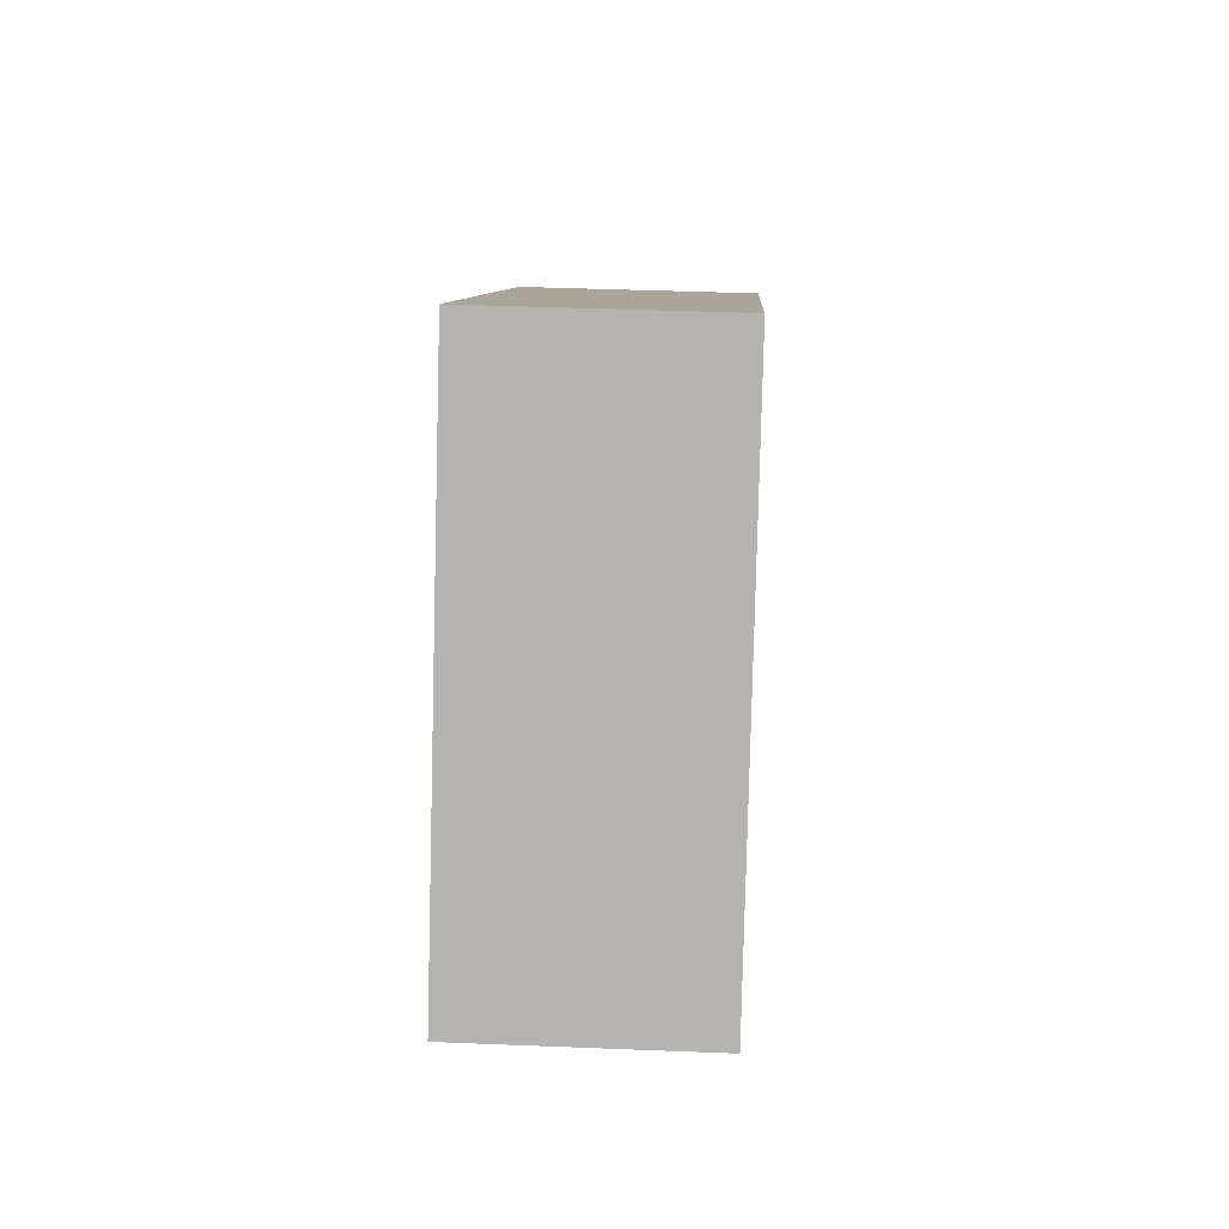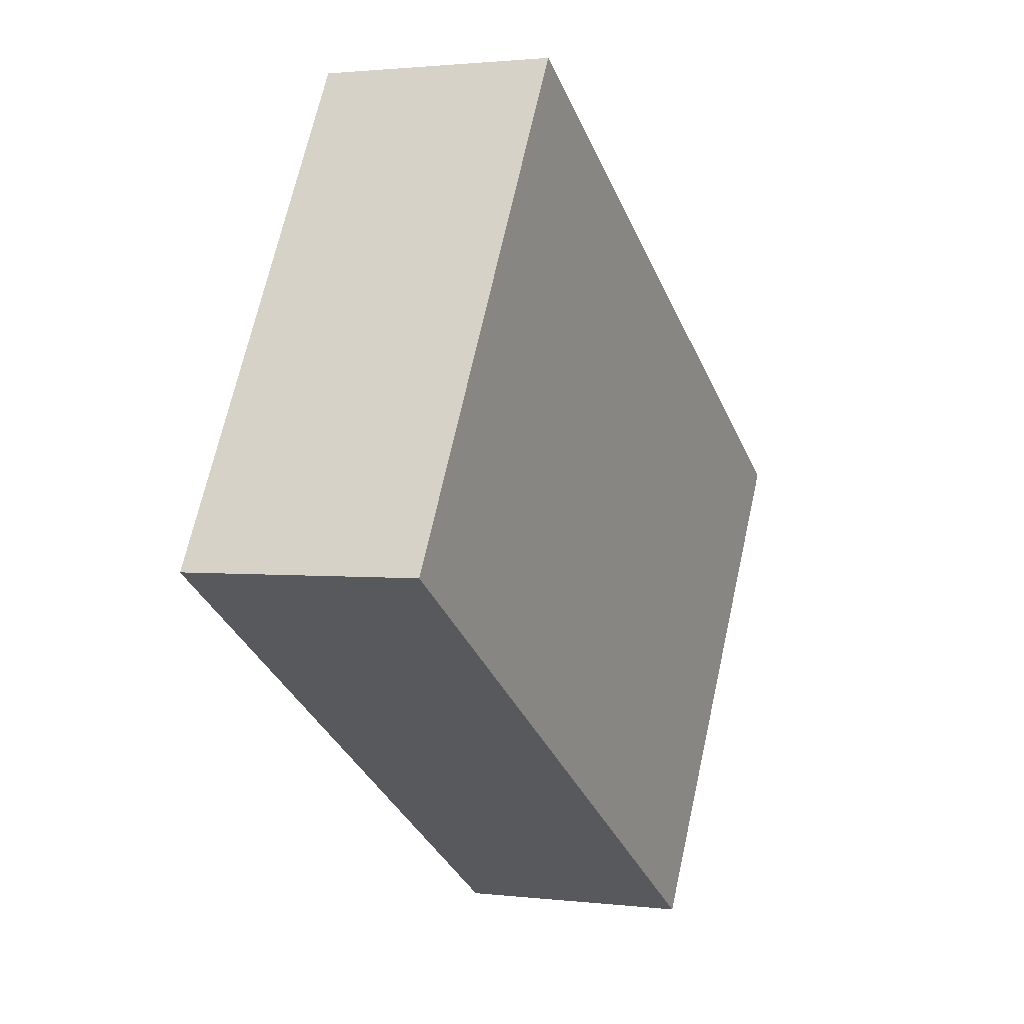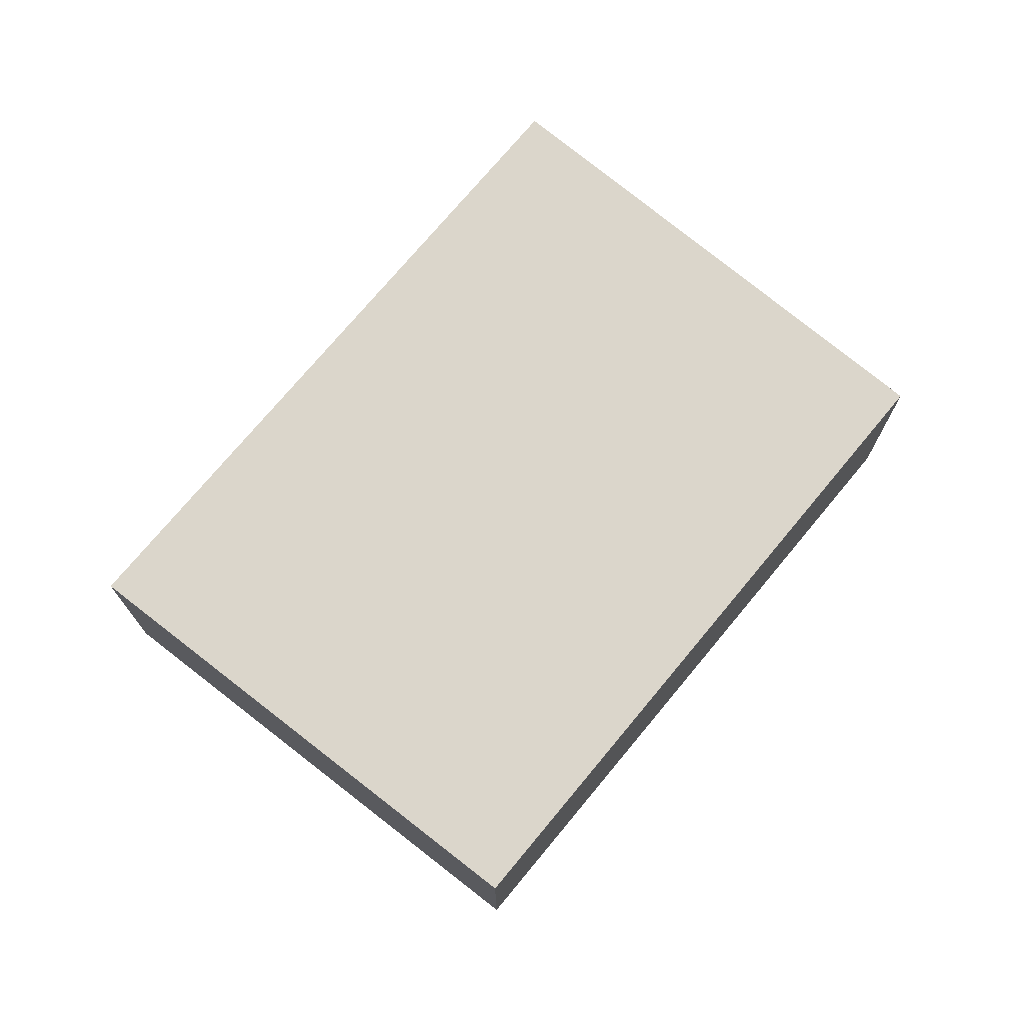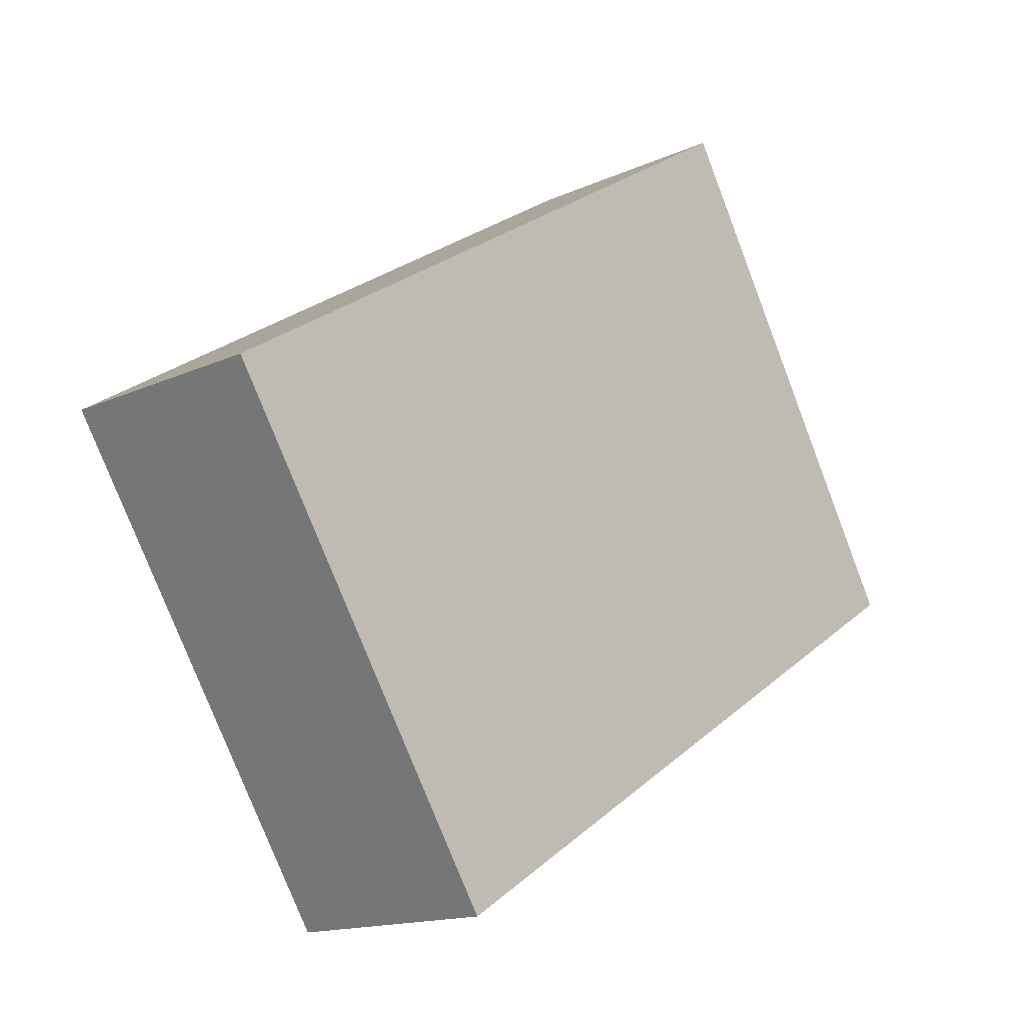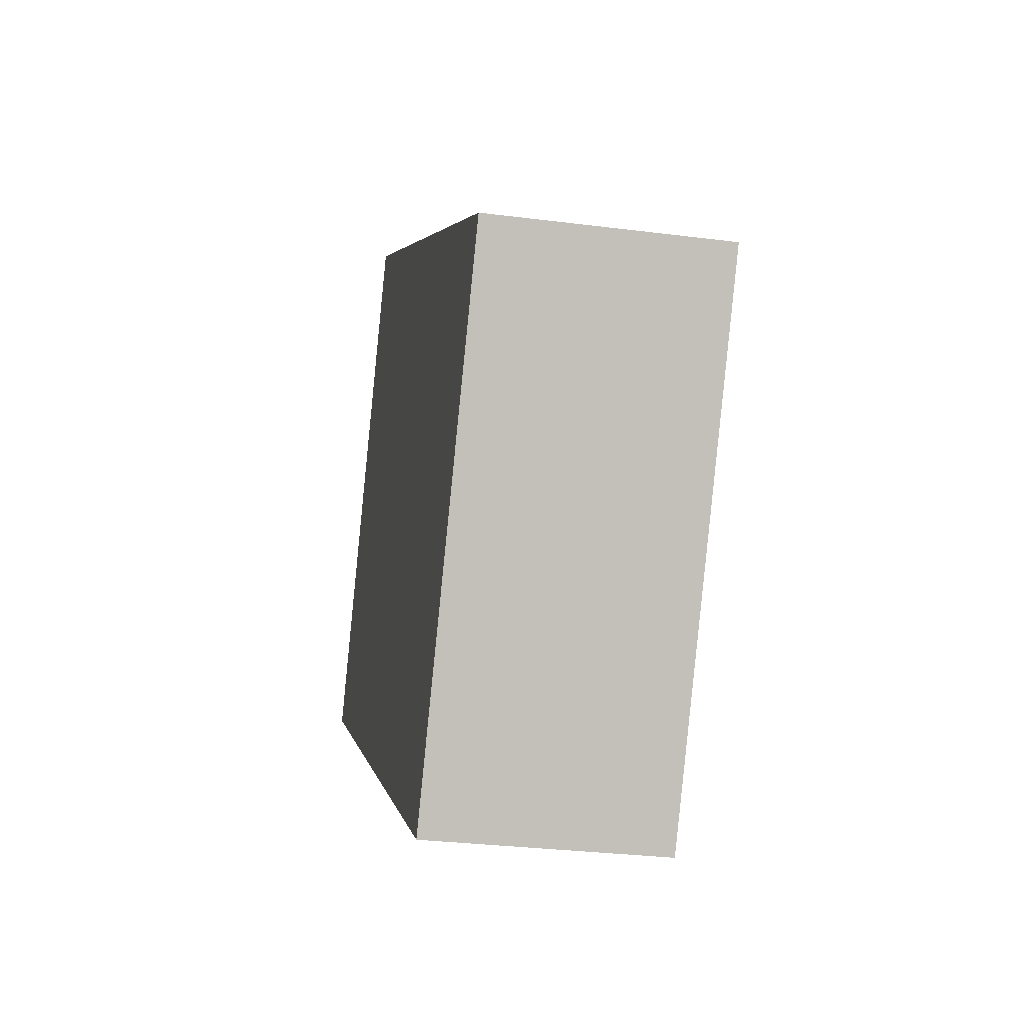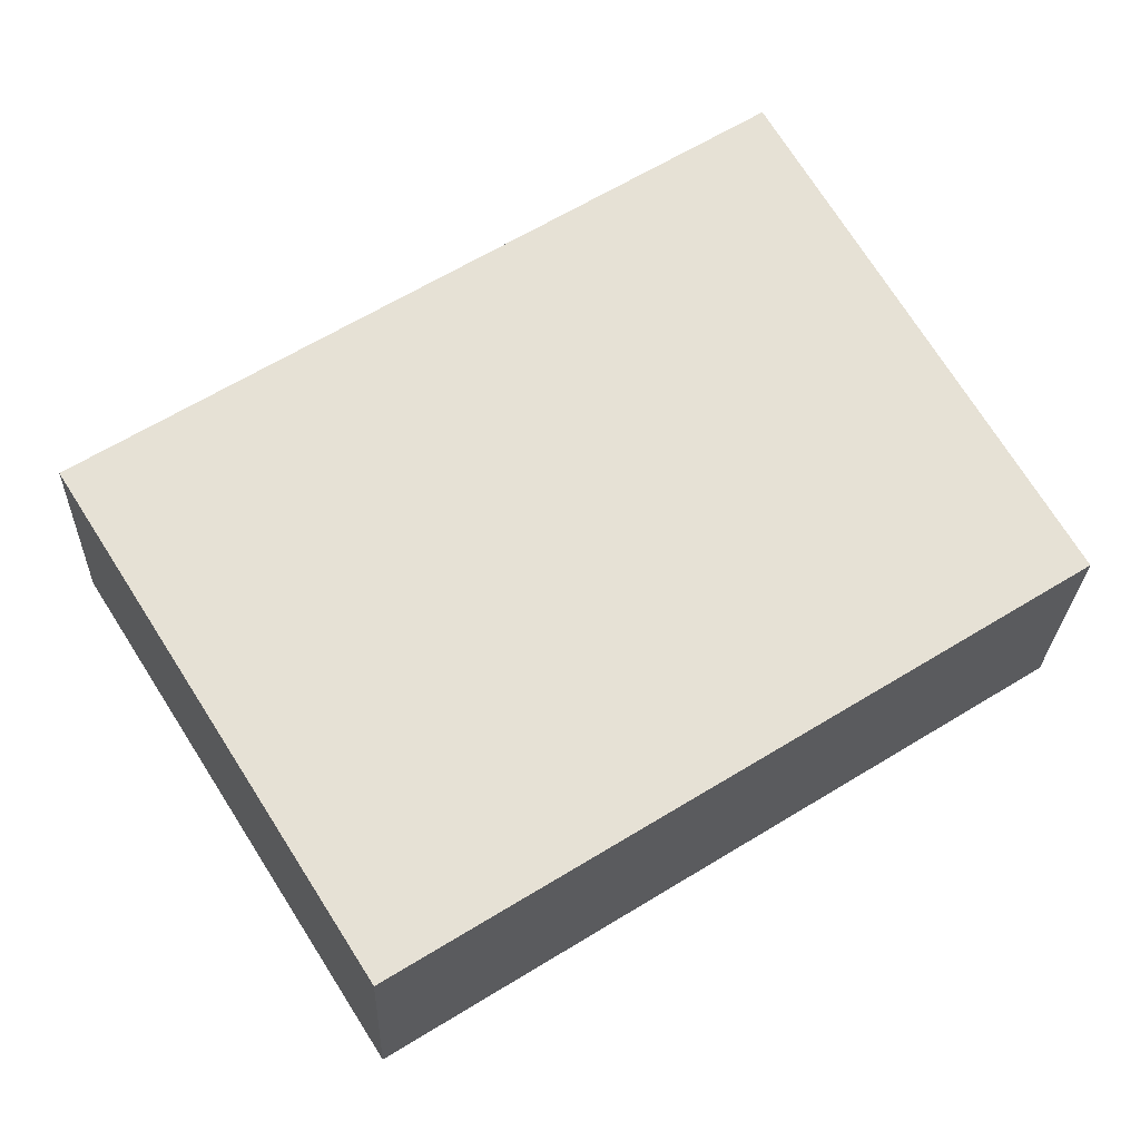
<metadata>
{"format":"obj","ext":"obj","renderer":"f3d","projection":"perspective","resolution":1024,"background":"white","views":[{"elev":39.5,"azim":92.9,"up":"+Z"},{"elev":1.6,"azim":113.8,"up":"+Z"},{"elev":73.5,"azim":97.6,"up":"+Y"},{"elev":-15.0,"azim":-45.6,"up":"+Z"},{"elev":-29.3,"azim":-100.8,"up":"+Z"},{"elev":-25.0,"azim":-1.9,"up":"+Z"}]}
</metadata>
<code>
v  1.269 1.01 -2.015
v  2.76 1.01 1.726
v  3.958 1.01 -0.329
v  0 1.01 6.184e-17
v  3.958 2.015e-17 -0.329
v  1.269 1.234e-16 -2.015
v  0 0 0
v  2.76 -1.057e-16 1.726
g defaultobject
f 1 2 3
f 2 1 4
f 5 1 3
f 1 5 6
f 6 4 1
f 4 6 7
f 7 2 4
f 2 7 8
f 8 3 2
f 3 8 5
f 5 7 6
f 7 5 8

</code>
